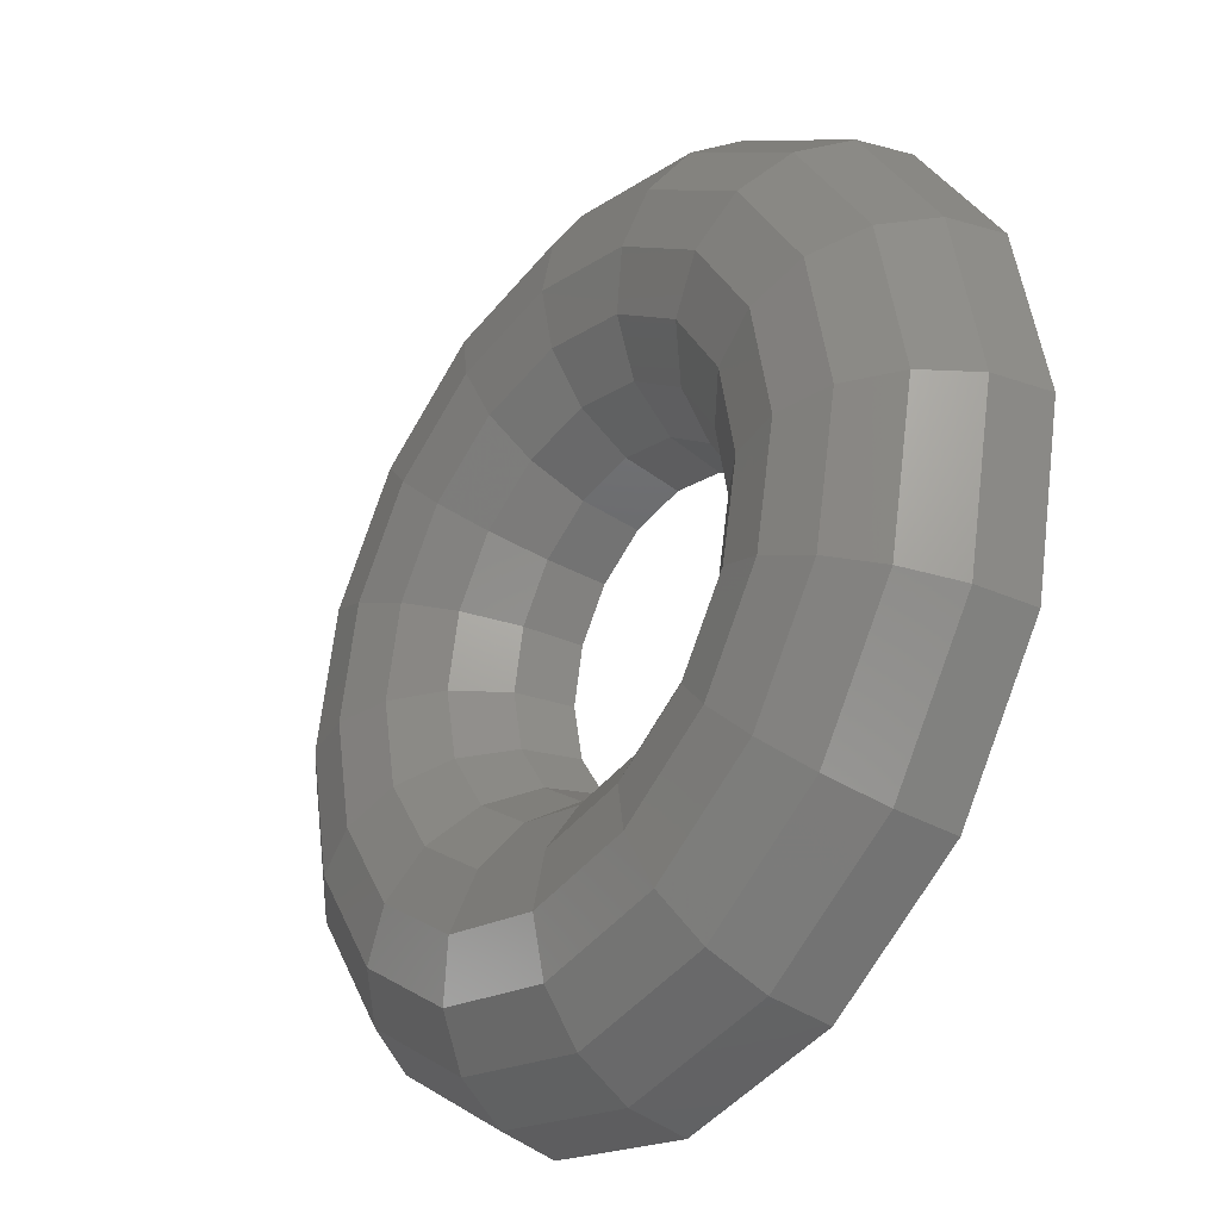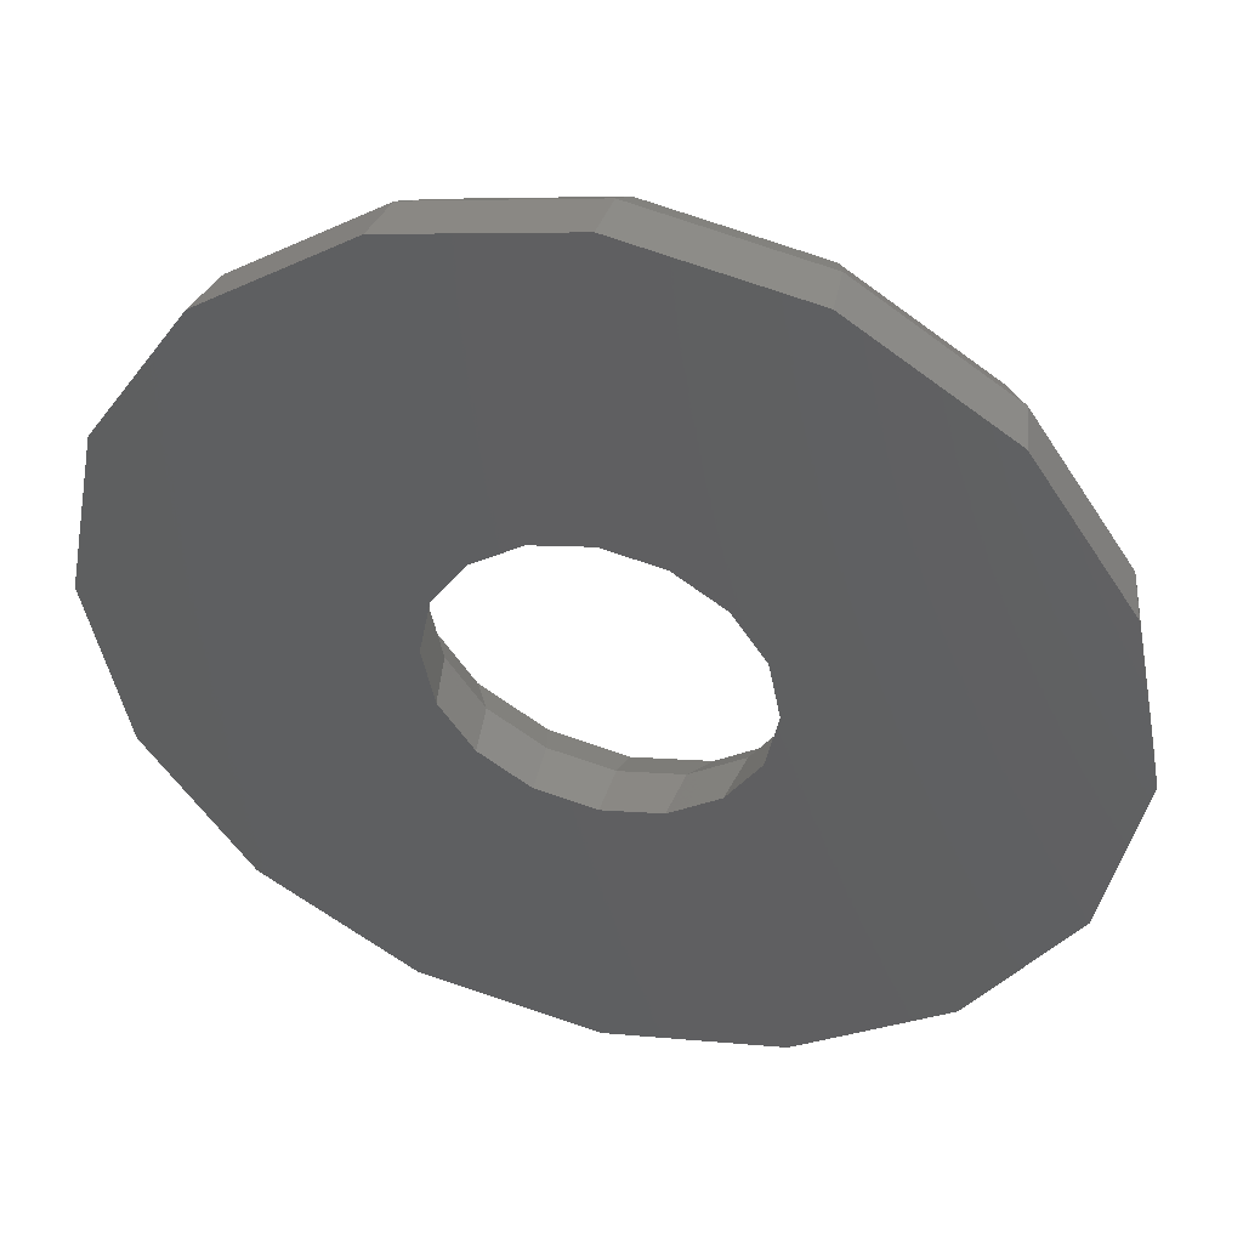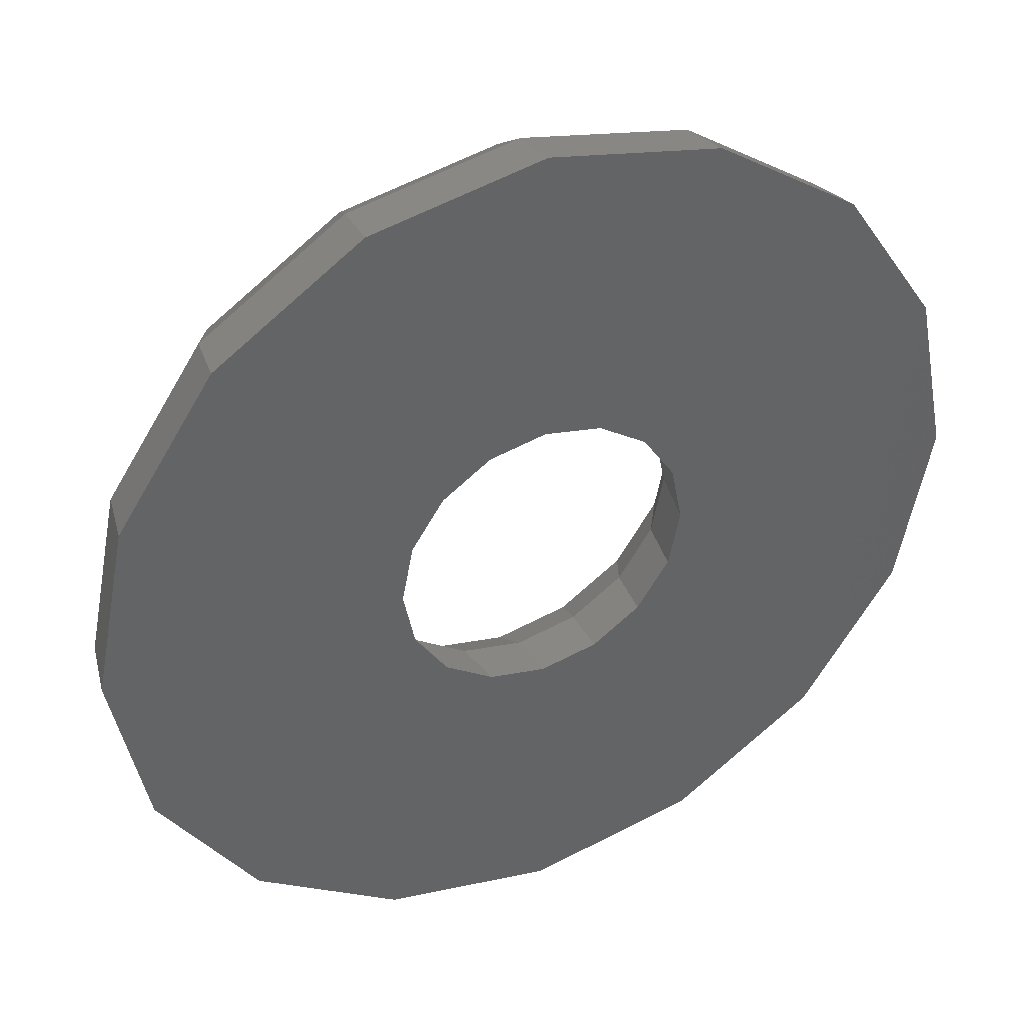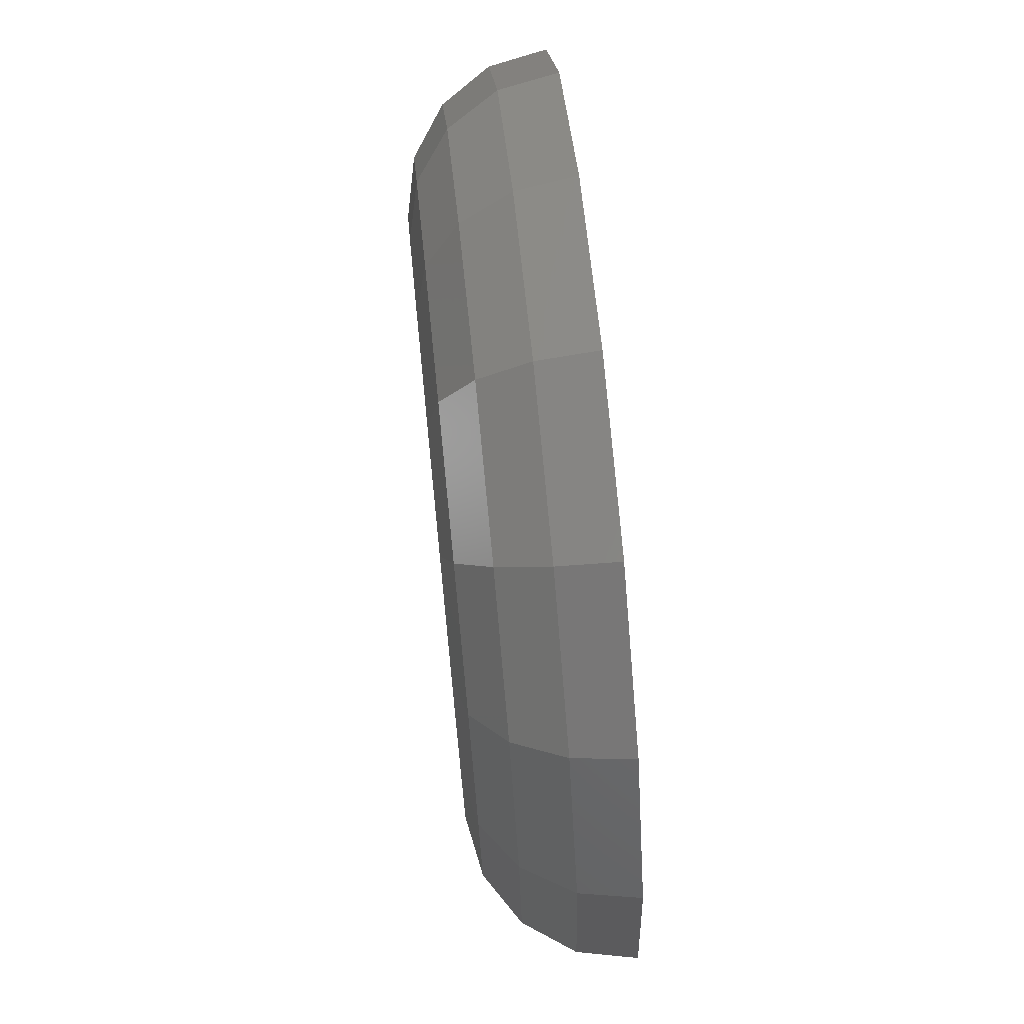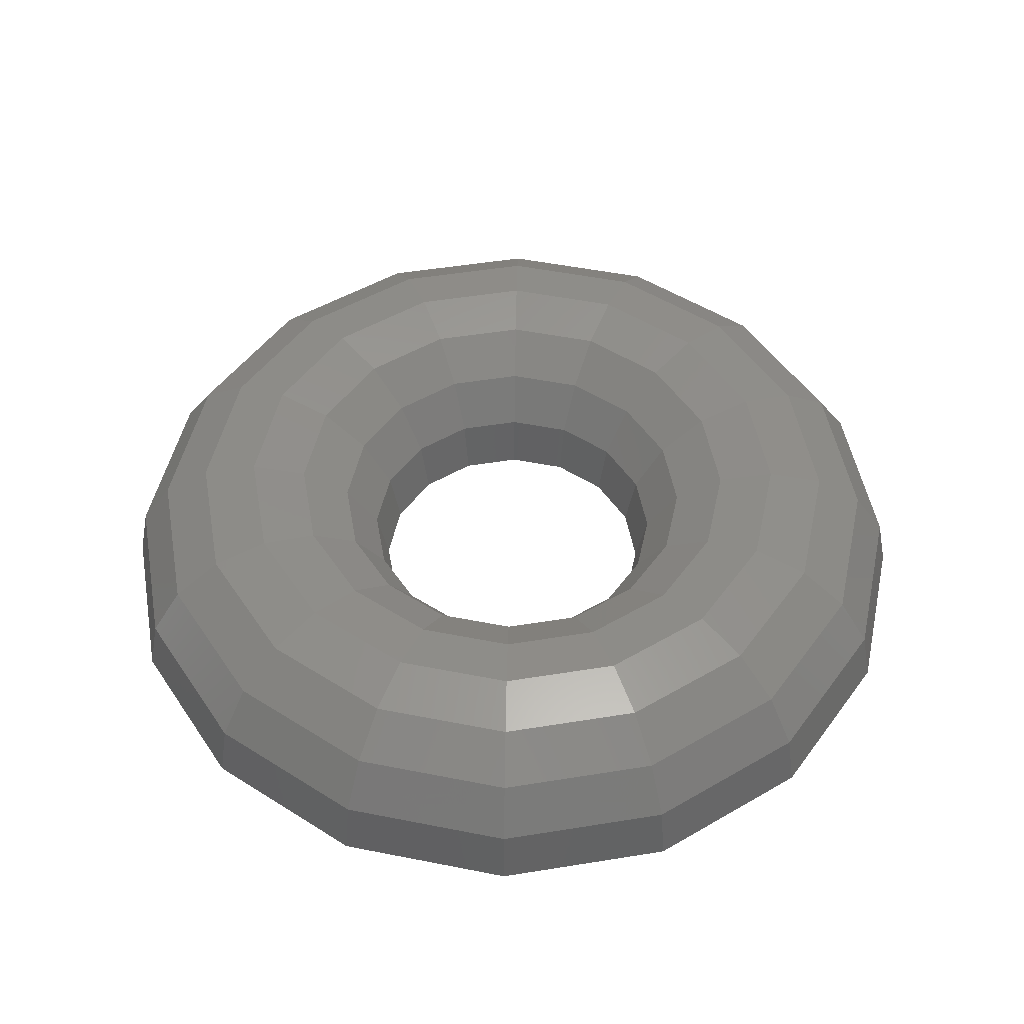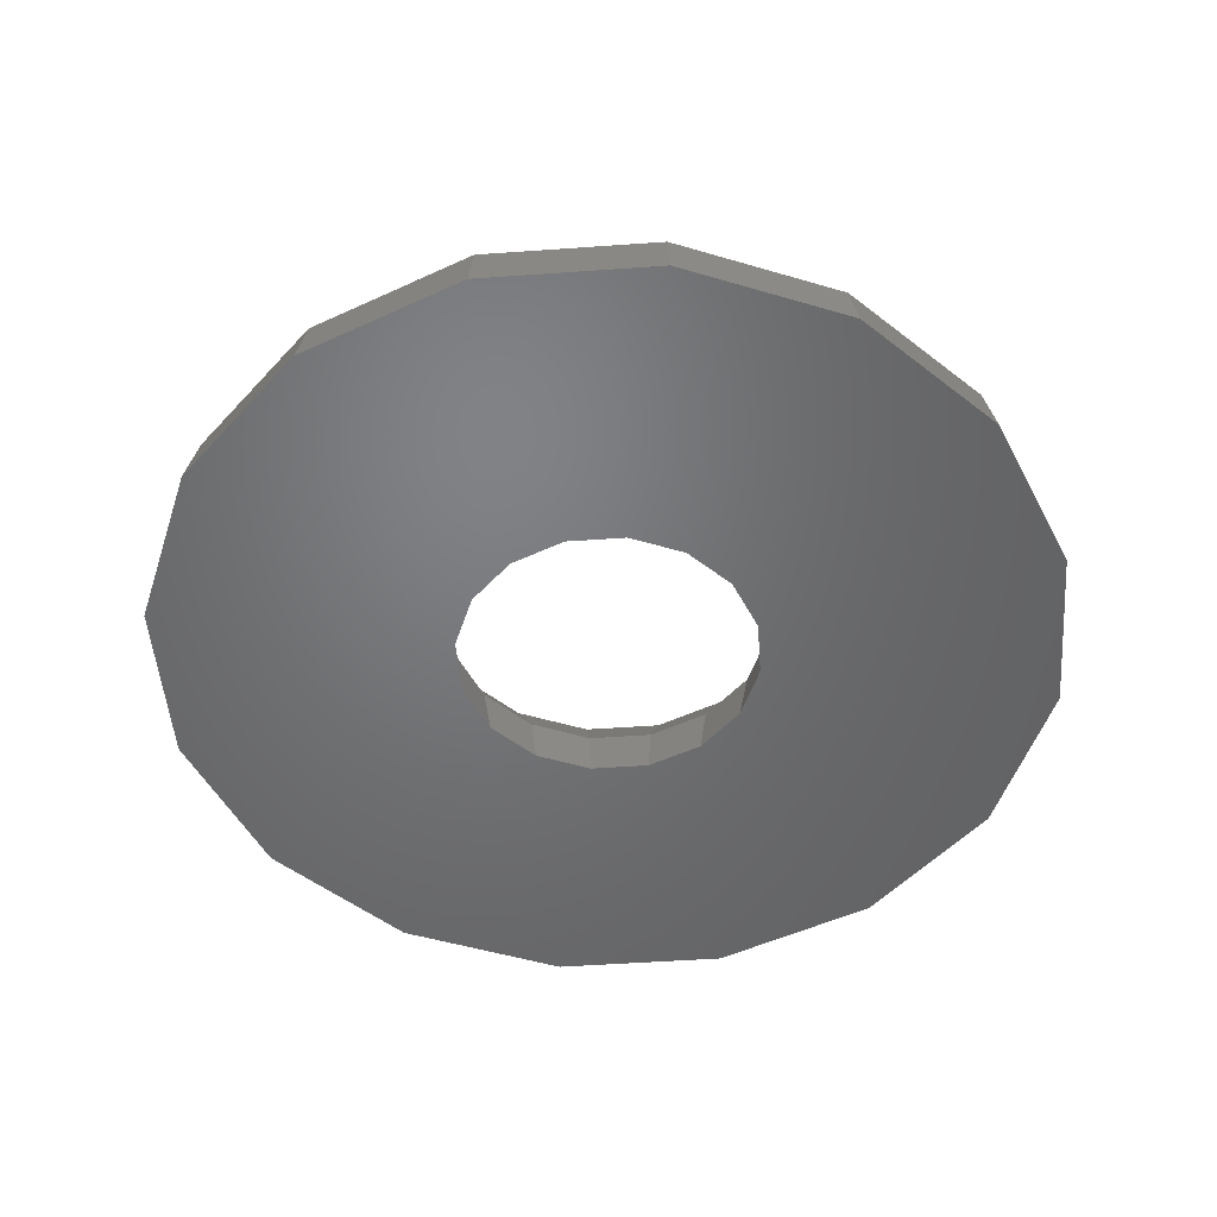
<metadata>
{"format":"stl","ext":"stl","renderer":"f3d","projection":"perspective","resolution":1024,"background":"white","views":[{"elev":-31.4,"azim":-127.4,"up":"+Z"},{"elev":44.1,"azim":14.6,"up":"+Z"},{"elev":39.3,"azim":-25.0,"up":"+Z"},{"elev":73.7,"azim":-95.7,"up":"+Z"},{"elev":49.8,"azim":-66.4,"up":"+Y"},{"elev":-50.2,"azim":128.2,"up":"+Y"}]}
</metadata>
<code>
# stl→obj: 144 verts, 288 faces
v 0.3993 0.4619 1.044
v 0.5 0.5 1.5
v 0.5761 0.5 1.117
v 0.3087 0.4619 1.5
v 0.7529 0.4619 1.191
v 0.6913 0.4619 1.5
v 0.9028 0.3536 1.253
v 0.8536 0.3536 1.5
v 1.003 0.1913 1.294
v 0.9619 0.1913 1.5
v 0.1493 0.1913 0.9405
v 0.03806 0.1913 1.5
v 0.2495 0.3536 0.982
v 0.1464 0.3536 1.5
v 0.6576 0.4619 0.6576
v 0.7929 0.5 0.7929
v 0.9282 0.4619 0.9282
v 1.043 0.3536 1.043
v 1.12 0.1913 1.12
v 0.4663 0.1913 0.4663
v 0.5429 0.3536 0.5429
v 1.044 0.4619 0.3993
v 1.117 0.5 0.5761
v 1.191 0.4619 0.7529
v 1.253 0.3536 0.9028
v 1.294 0.1913 1.003
v 0.9405 0.1913 0.1493
v 0.982 0.3536 0.2495
v 1.5 0.4619 0.3087
v 1.5 0.5 0.5
v 1.5 0.4619 0.6913
v 1.5 0.3536 0.8536
v 1.5 0.1913 0.9619
v 1.5 0.1913 0.03806
v 1.5 0.3536 0.1464
v 1.956 0.4619 0.3993
v 1.883 0.5 0.5761
v 1.809 0.4619 0.7529
v 1.747 0.3536 0.9028
v 1.706 0.1913 1.003
v 2.018 0.3536 0.2495
v 2.059 0.1913 0.1493
v 2.342 0.4619 0.6576
v 2.207 0.5 0.7929
v 2.072 0.4619 0.9282
v 1.957 0.3536 1.043
v 1.88 0.1913 1.12
v 2.457 0.3536 0.5429
v 2.534 0.1913 0.4663
v 2.424 0.5 1.117
v 2.601 0.4619 1.044
v 2.247 0.4619 1.191
v 2.097 0.3536 1.253
v 1.997 0.1913 1.294
v 2.851 0.1913 0.9405
v 2.751 0.3536 0.982
v 2.5 0.5 1.5
v 2.691 0.4619 1.5
v 2.309 0.4619 1.5
v 2.146 0.3536 1.5
v 2.038 0.1913 1.5
v 2.962 0.1913 1.5
v 2.854 0.3536 1.5
v 2.601 0.4619 1.956
v 2.424 0.5 1.883
v 2.247 0.4619 1.809
v 2.097 0.3536 1.747
v 1.997 0.1913 1.706
v 2.751 0.3536 2.018
v 2.851 0.1913 2.059
v 2.342 0.4619 2.342
v 2.207 0.5 2.207
v 2.072 0.4619 2.072
v 1.957 0.3536 1.957
v 1.88 0.1913 1.88
v 2.457 0.3536 2.457
v 2.534 0.1913 2.534
v 1.883 0.5 2.424
v 1.956 0.4619 2.601
v 1.809 0.4619 2.247
v 1.747 0.3536 2.097
v 1.706 0.1913 1.997
v 2.059 0.1913 2.851
v 2.018 0.3536 2.751
v 1.5 0.5 2.5
v 1.5 0.4619 2.691
v 1.5 0.4619 2.309
v 1.5 0.3536 2.146
v 1.5 0.1913 2.038
v 1.5 0.1913 2.962
v 1.5 0.3536 2.854
v 1.044 0.4619 2.601
v 1.117 0.5 2.424
v 1.191 0.4619 2.247
v 1.253 0.3536 2.097
v 1.294 0.1913 1.997
v 0.9405 0.1913 2.851
v 0.982 0.3536 2.751
v 0.6576 0.4619 2.342
v 0.7929 0.5 2.207
v 0.9282 0.4619 2.072
v 1.043 0.3536 1.957
v 1.12 0.1913 1.88
v 0.4663 0.1913 2.534
v 0.5429 0.3536 2.457
v 0.3993 0.4619 1.956
v 0.5761 0.5 1.883
v 0.7529 0.4619 1.809
v 0.9028 0.3536 1.747
v 1.003 0.1913 1.706
v 0.1493 0.1913 2.059
v 0.2495 0.3536 2.018
v 1.038 0 1.309
v 1 0 1.5
v 0.1142 0 0.926
v 0 0 1.5
v 1.146 0 1.146
v 0.4393 0 0.4393
v 1.309 0 1.038
v 0.926 0 0.1142
v 1.5 0 1
v 1.5 0 0
v 1.691 0 1.038
v 2.074 0 0.1142
v 1.854 0 1.146
v 2.561 0 0.4393
v 1.962 0 1.309
v 2.886 0 0.926
v 2 0 1.5
v 3 0 1.5
v 1.962 0 1.691
v 2.886 0 2.074
v 1.854 0 1.854
v 2.561 0 2.561
v 1.691 0 1.962
v 2.074 0 2.886
v 1.5 0 2
v 1.5 0 3
v 1.309 0 1.962
v 0.926 0 2.886
v 1.146 0 1.854
v 0.4393 0 2.561
v 1.038 0 1.691
v 0.1142 0 2.074
f 1 2 3
f 1 4 2
f 5 2 6
f 5 3 2
f 7 6 8
f 7 5 6
f 9 8 10
f 9 7 8
f 11 12 13
f 12 14 13
f 13 4 1
f 13 14 4
f 15 3 16
f 15 1 3
f 17 16 5
f 5 16 3
f 18 5 7
f 18 17 5
f 19 7 9
f 19 18 7
f 20 11 21
f 11 13 21
f 21 13 15
f 13 1 15
f 22 15 23
f 15 16 23
f 24 16 17
f 24 23 16
f 25 24 18
f 18 24 17
f 26 25 19
f 19 25 18
f 27 21 28
f 27 20 21
f 28 15 22
f 28 21 15
f 29 22 30
f 22 23 30
f 24 30 23
f 31 30 24
f 32 31 25
f 25 31 24
f 33 32 26
f 26 32 25
f 34 28 35
f 34 27 28
f 35 28 29
f 28 22 29
f 29 30 36
f 36 30 37
f 38 37 30
f 31 38 30
f 32 39 31
f 39 38 31
f 33 40 32
f 40 39 32
f 34 35 41
f 34 41 42
f 35 29 41
f 41 29 36
f 36 37 43
f 43 37 44
f 38 44 37
f 38 45 44
f 39 46 38
f 46 45 38
f 40 47 39
f 47 46 39
f 42 48 49
f 42 41 48
f 41 43 48
f 41 36 43
f 43 50 51
f 43 44 50
f 45 52 44
f 52 50 44
f 46 52 45
f 46 53 52
f 47 53 46
f 47 54 53
f 49 48 55
f 55 48 56
f 48 43 56
f 56 43 51
f 51 57 58
f 51 50 57
f 52 59 57
f 52 57 50
f 53 59 52
f 53 60 59
f 54 60 53
f 54 61 60
f 55 56 62
f 62 56 63
f 56 58 63
f 56 51 58
f 58 57 64
f 64 57 65
f 59 66 57
f 66 65 57
f 60 67 59
f 67 66 59
f 68 67 60
f 61 68 60
f 62 69 70
f 62 63 69
f 63 58 69
f 69 58 64
f 64 65 71
f 71 65 72
f 66 72 65
f 66 73 72
f 67 74 66
f 74 73 66
f 68 75 67
f 75 74 67
f 70 76 77
f 70 69 76
f 69 71 76
f 69 64 71
f 71 78 79
f 71 72 78
f 73 80 72
f 80 78 72
f 74 80 73
f 74 81 80
f 75 81 74
f 75 82 81
f 77 76 83
f 83 76 84
f 76 71 84
f 84 71 79
f 79 85 86
f 79 78 85
f 80 85 78
f 80 87 85
f 81 87 80
f 81 88 87
f 82 88 81
f 82 89 88
f 83 84 90
f 90 84 91
f 84 86 91
f 84 79 86
f 92 85 93
f 92 86 85
f 94 93 85
f 94 85 87
f 95 87 88
f 95 94 87
f 96 88 89
f 96 95 88
f 97 90 98
f 90 91 98
f 98 86 92
f 98 91 86
f 99 93 100
f 99 92 93
f 101 100 94
f 94 100 93
f 102 94 95
f 102 101 94
f 103 95 96
f 103 102 95
f 104 97 105
f 97 98 105
f 105 98 99
f 98 92 99
f 106 99 107
f 99 100 107
f 108 100 101
f 108 107 100
f 109 108 102
f 102 108 101
f 110 109 103
f 103 109 102
f 111 105 112
f 111 104 105
f 112 99 106
f 112 105 99
f 4 106 2
f 106 107 2
f 6 2 108
f 108 2 107
f 8 6 109
f 109 6 108
f 10 8 110
f 110 8 109
f 12 112 14
f 12 111 112
f 14 112 4
f 112 106 4
f 113 9 10
f 113 10 114
f 115 116 11
f 116 12 11
f 117 19 9
f 117 9 113
f 118 115 20
f 115 11 20
f 117 26 19
f 119 26 117
f 120 118 20
f 120 20 27
f 119 33 26
f 121 33 119
f 122 120 27
f 122 27 34
f 123 40 33
f 121 123 33
f 122 42 124
f 122 34 42
f 125 47 40
f 123 125 40
f 124 49 126
f 124 42 49
f 125 127 54
f 125 54 47
f 126 49 128
f 128 49 55
f 127 129 61
f 127 61 54
f 128 55 130
f 130 55 62
f 131 68 61
f 129 131 61
f 130 70 132
f 130 62 70
f 133 75 68
f 131 133 68
f 132 77 134
f 132 70 77
f 133 135 82
f 133 82 75
f 134 77 136
f 136 77 83
f 135 137 89
f 135 89 82
f 136 83 138
f 138 83 90
f 139 96 89
f 139 89 137
f 140 138 97
f 138 90 97
f 141 103 96
f 141 96 139
f 142 140 104
f 140 97 104
f 141 110 103
f 143 110 141
f 144 142 104
f 144 104 111
f 143 10 110
f 114 10 143
f 116 144 111
f 116 111 12
f 118 117 115
f 120 117 118
f 122 117 120
f 115 117 116
f 117 144 116
f 122 124 117
f 134 136 138
f 134 138 140
f 142 134 140
f 144 134 142
f 144 132 134
f 126 128 130
f 126 130 132
f 124 126 132
f 124 119 117
f 124 121 119
f 124 123 121
f 124 125 123
f 124 132 125
f 125 132 127
f 127 132 129
f 129 132 131
f 131 132 133
f 133 132 135
f 135 132 137
f 117 113 144
f 113 114 144
f 114 143 144
f 143 141 144
f 141 139 144
f 137 132 144
f 139 137 144

</code>
